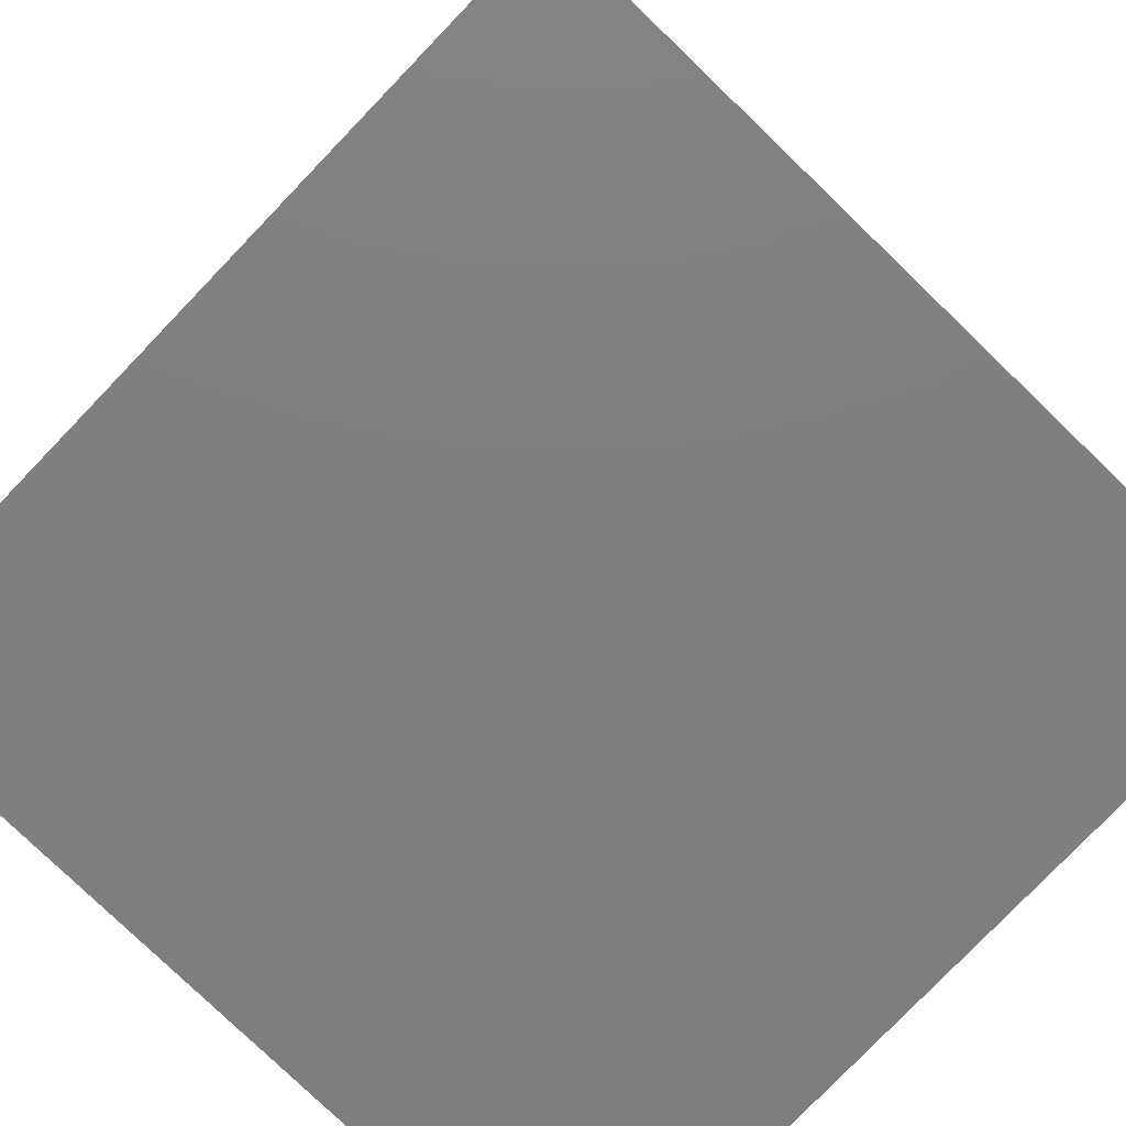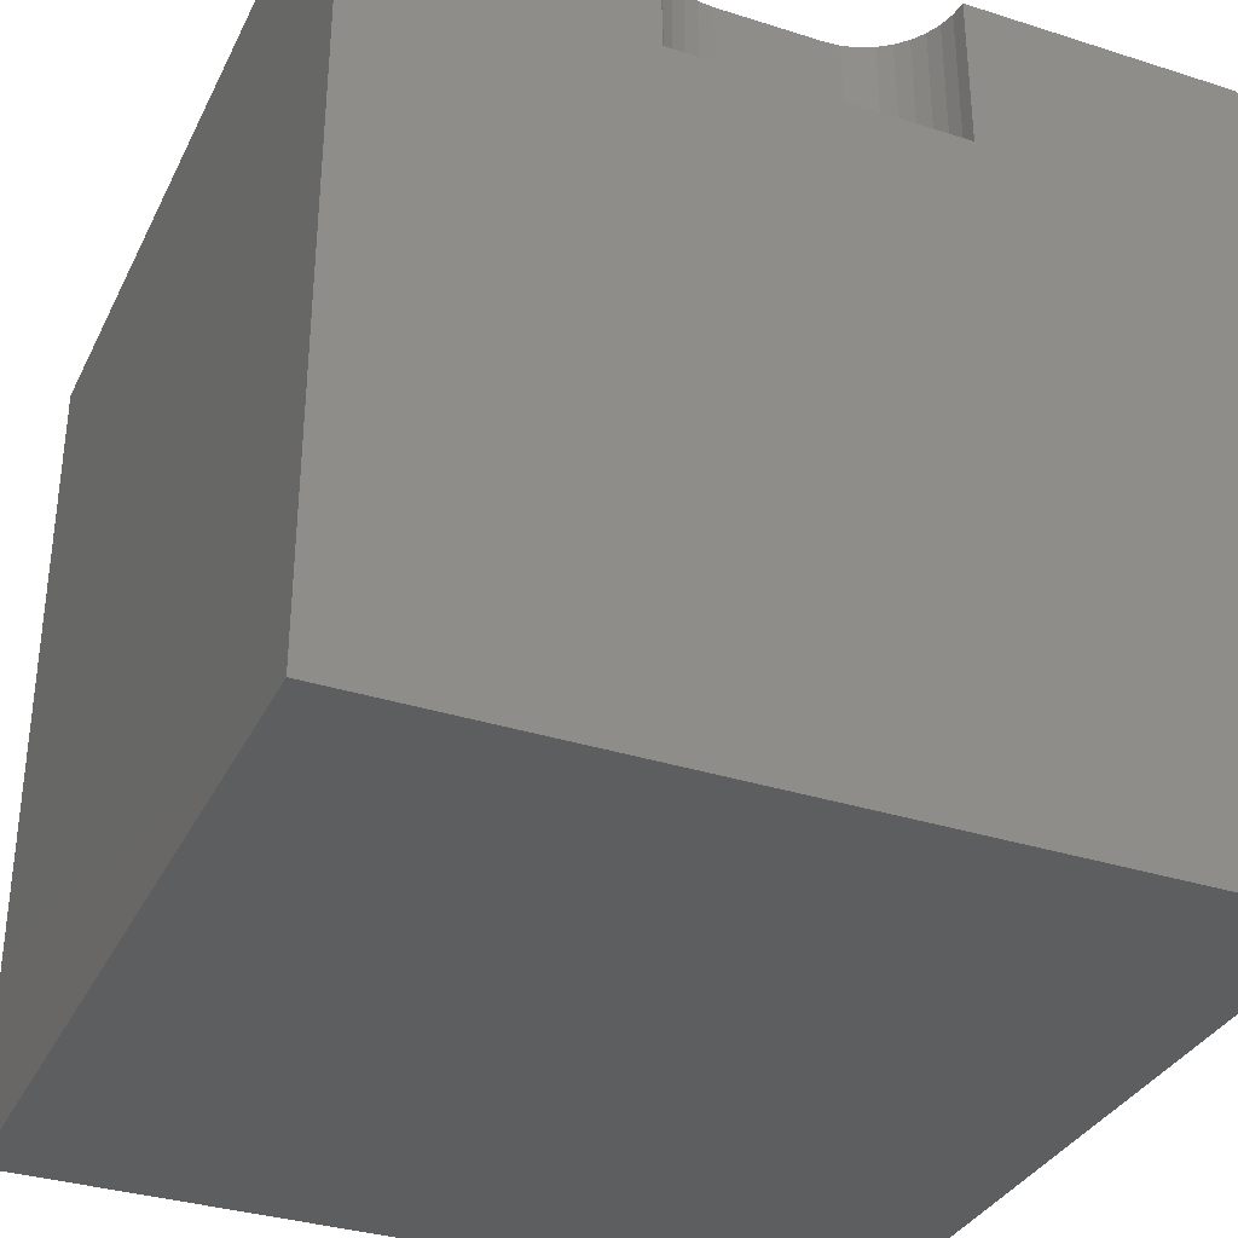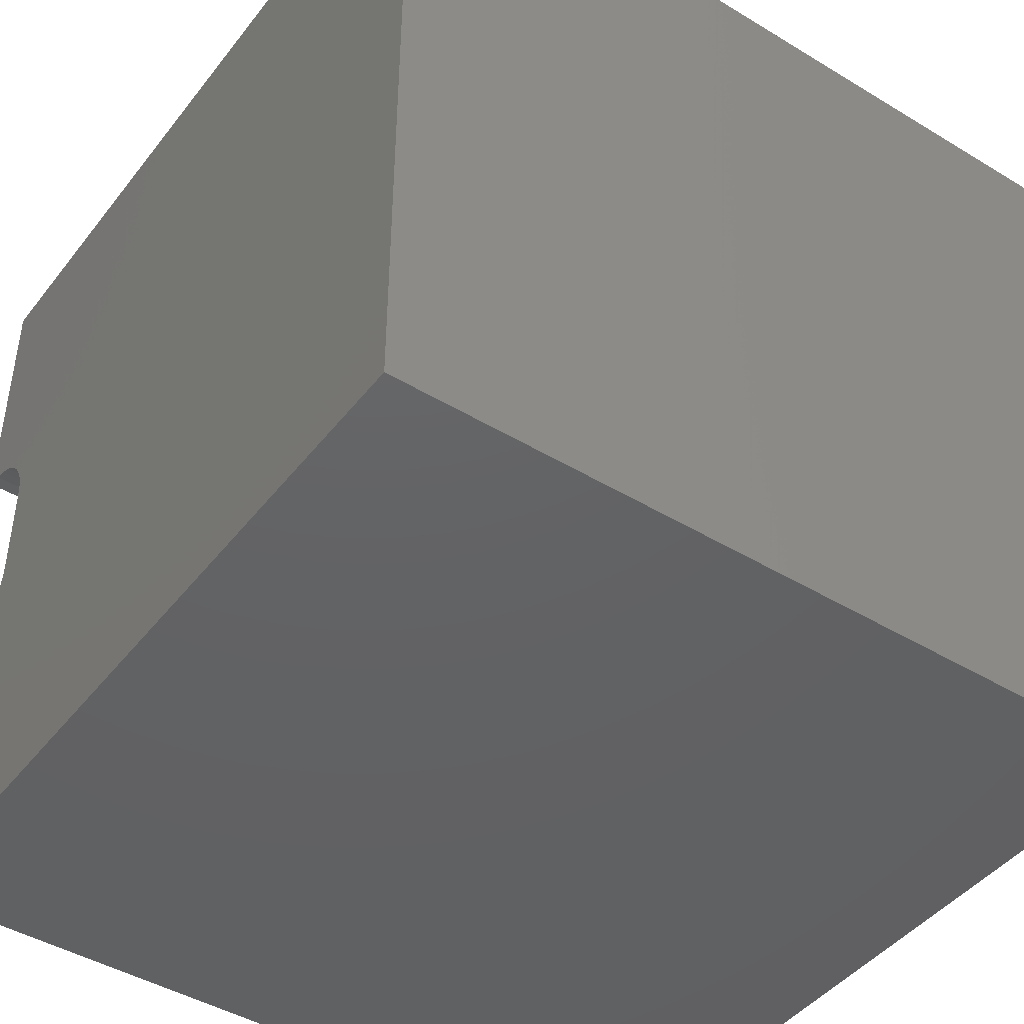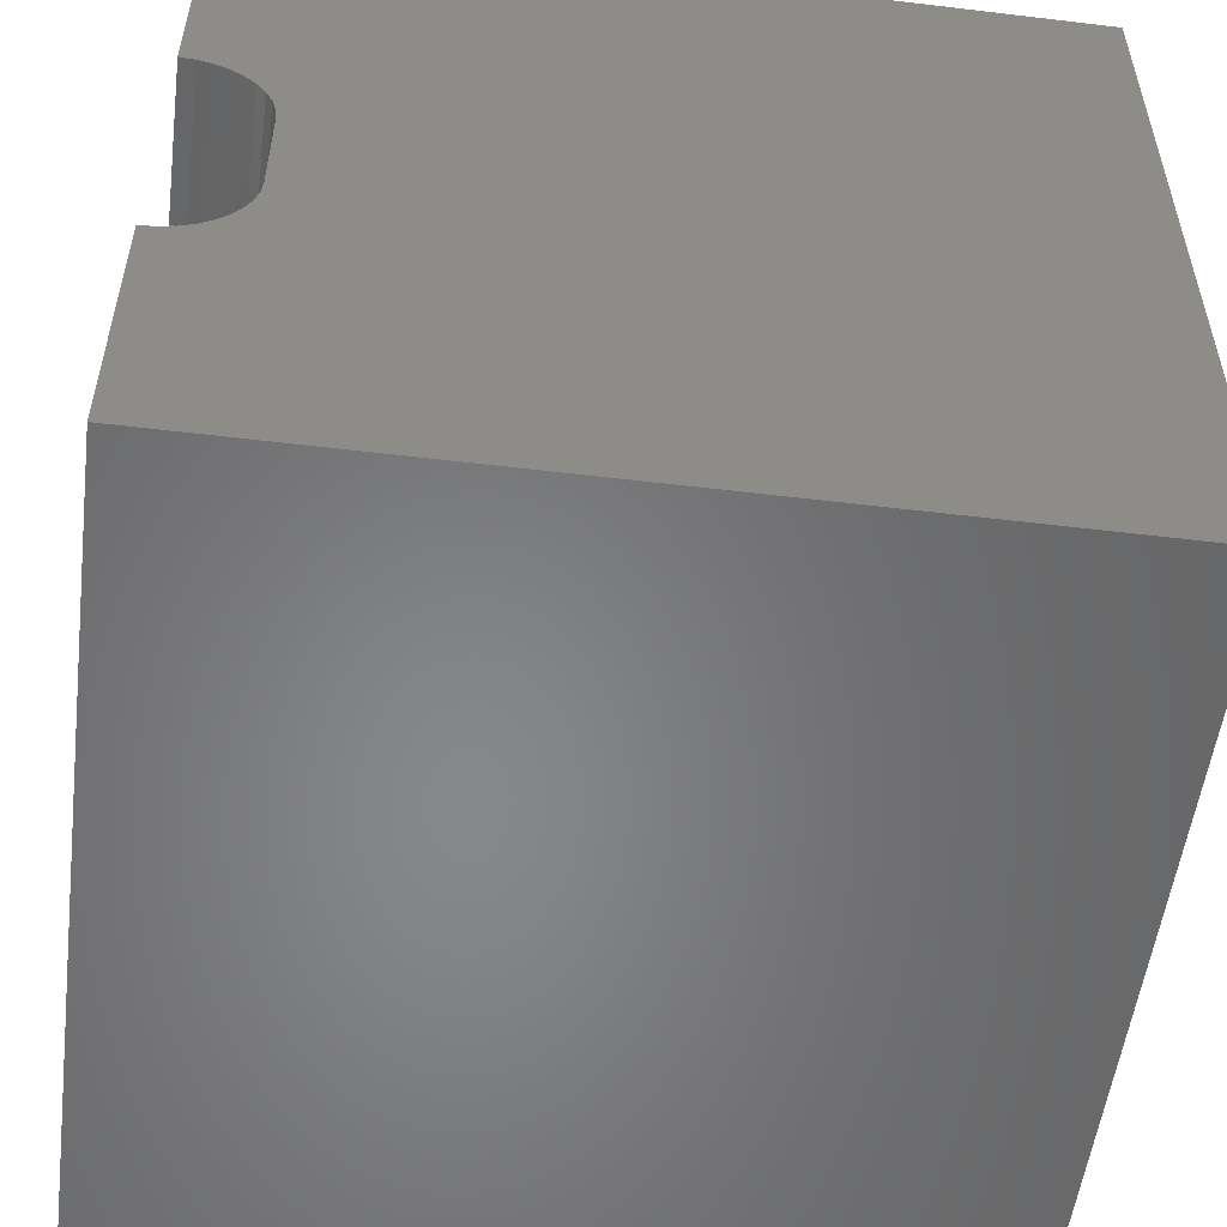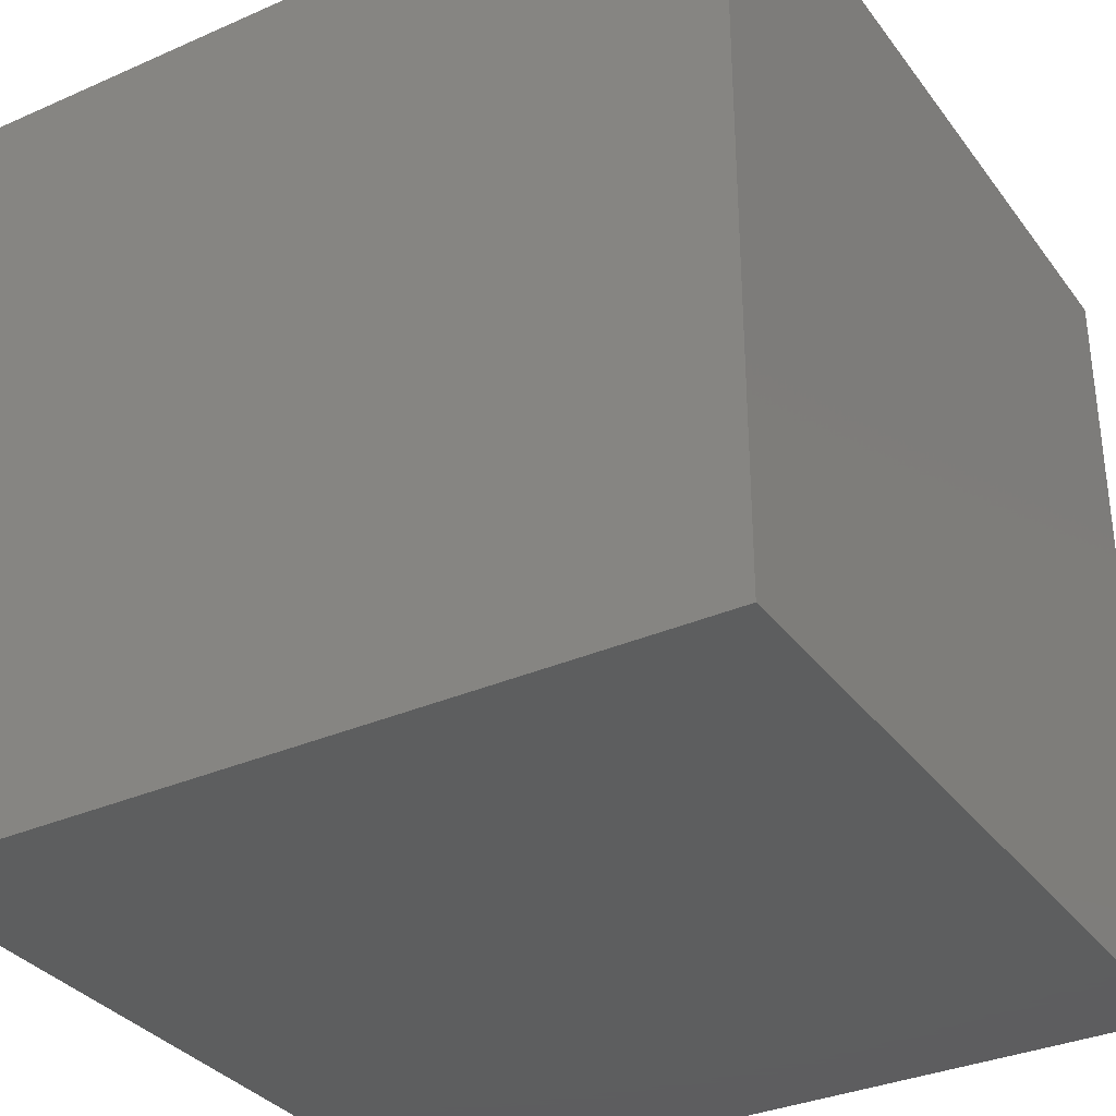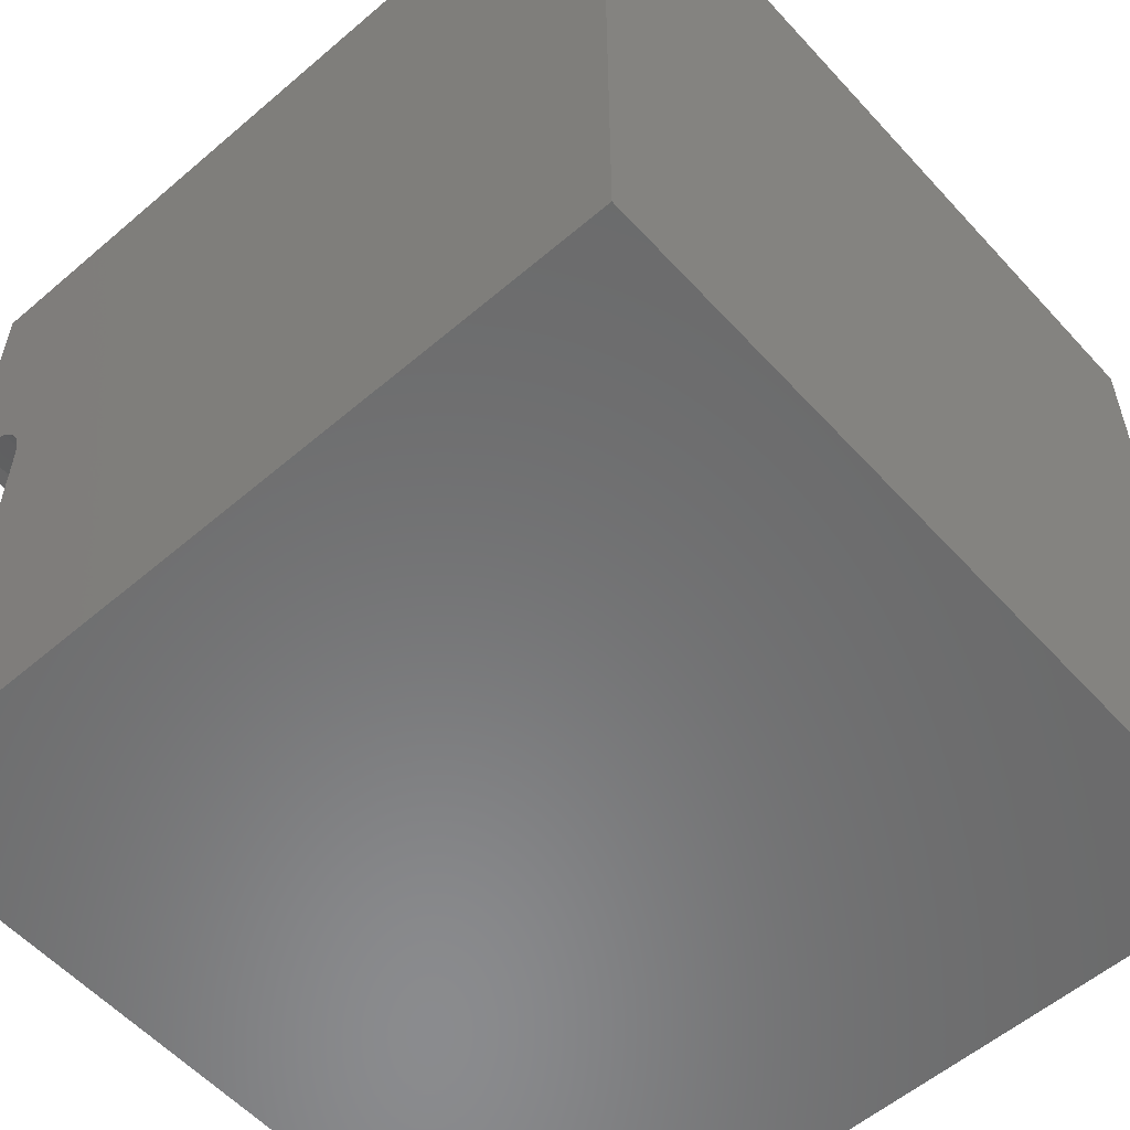
<metadata>
{"format":"stl","ext":"stl","renderer":"f3d","projection":"perspective","resolution":1024,"background":"white","views":[{"elev":-79.2,"azim":-43.9,"up":"+Z"},{"elev":-34.1,"azim":-113.3,"up":"+Z"},{"elev":-44.5,"azim":54.8,"up":"+Y"},{"elev":-53.9,"azim":-7.3,"up":"+Y"},{"elev":-33.5,"azim":121.0,"up":"+Z"},{"elev":-56.7,"azim":41.7,"up":"+Y"}]}
</metadata>
<code>
# stl→obj: 52 verts, 92 faces
v 0 6.7 10
v 0 10 10
v 0 6.7 8.089
v 0 10 0
v 0 3.3 8.089
v 0 0 0
v 0 3.3 10
v 0 0 10
v 0.1852 3.316 10
v 0.3648 3.364 10
v 0.9236 3.833 10
v 10 0 10
v 1.002 4.001 10
v 1.05 4.181 10
v 0.817 3.681 10
v 0.6855 3.549 10
v 0.5332 3.443 10
v 6.53e-17 6.7 10
v 0.1852 6.684 10
v 0.817 6.319 10
v 0.9236 6.167 10
v 10 10 10
v 1.002 5.999 10
v 0.3648 6.636 10
v 0.5332 6.557 10
v 0.6855 6.451 10
v 1.05 5.819 10
v 1.066 5.634 10
v 1.066 4.366 10
v 10 10 0
v 10 0 0
v -1.959e-16 3.3 8.089
v 1.066 4.366 8.089
v 6.53e-17 6.7 8.089
v 1.066 5.634 8.089
v 0.1852 6.684 8.089
v 0.3648 6.636 8.089
v 0.1852 3.316 8.089
v 0.3648 3.364 8.089
v 0.5332 3.443 8.089
v 0.817 3.681 8.089
v 0.9236 3.833 8.089
v 1.002 4.001 8.089
v 0.6855 3.549 8.089
v 1.05 4.181 8.089
v 0.9236 6.167 8.089
v 0.817 6.319 8.089
v 1.002 5.999 8.089
v 0.6855 6.451 8.089
v 1.05 5.819 8.089
v 0.5332 6.557 8.089
v -1.959e-16 3.3 10
f 1 2 3
f 3 2 4
f 3 4 5
f 5 4 6
f 5 6 7
f 7 6 8
f 7 8 9
f 9 8 10
f 11 12 13
f 13 12 14
f 11 15 12
f 12 15 16
f 12 16 8
f 8 16 17
f 8 17 10
f 2 18 19
f 20 21 22
f 22 21 23
f 19 24 2
f 2 24 25
f 2 25 22
f 22 25 26
f 22 26 20
f 23 27 22
f 22 27 28
f 22 28 12
f 12 28 29
f 12 29 14
f 30 22 31
f 31 22 12
f 4 30 6
f 6 30 31
f 22 30 2
f 2 30 4
f 31 12 6
f 6 12 8
f 32 33 34
f 34 33 35
f 34 35 36
f 36 35 37
f 32 38 33
f 33 38 39
f 33 39 40
f 41 42 43
f 40 44 33
f 33 44 41
f 33 41 45
f 45 41 43
f 46 47 48
f 48 47 49
f 48 49 50
f 50 49 35
f 35 49 51
f 35 51 37
f 32 52 9
f 32 9 38
f 38 9 10
f 38 10 39
f 39 10 17
f 39 17 40
f 40 17 16
f 40 16 44
f 44 16 15
f 44 15 41
f 41 15 11
f 41 11 42
f 42 11 13
f 42 13 43
f 43 13 14
f 43 14 45
f 45 14 29
f 45 29 33
f 35 28 27
f 35 27 50
f 50 27 23
f 50 23 48
f 48 23 21
f 48 21 46
f 46 21 20
f 46 20 47
f 47 20 26
f 47 26 49
f 49 26 25
f 49 25 51
f 51 25 24
f 51 24 37
f 37 24 19
f 37 19 36
f 36 19 18
f 36 18 34
f 35 33 28
f 28 33 29

</code>
